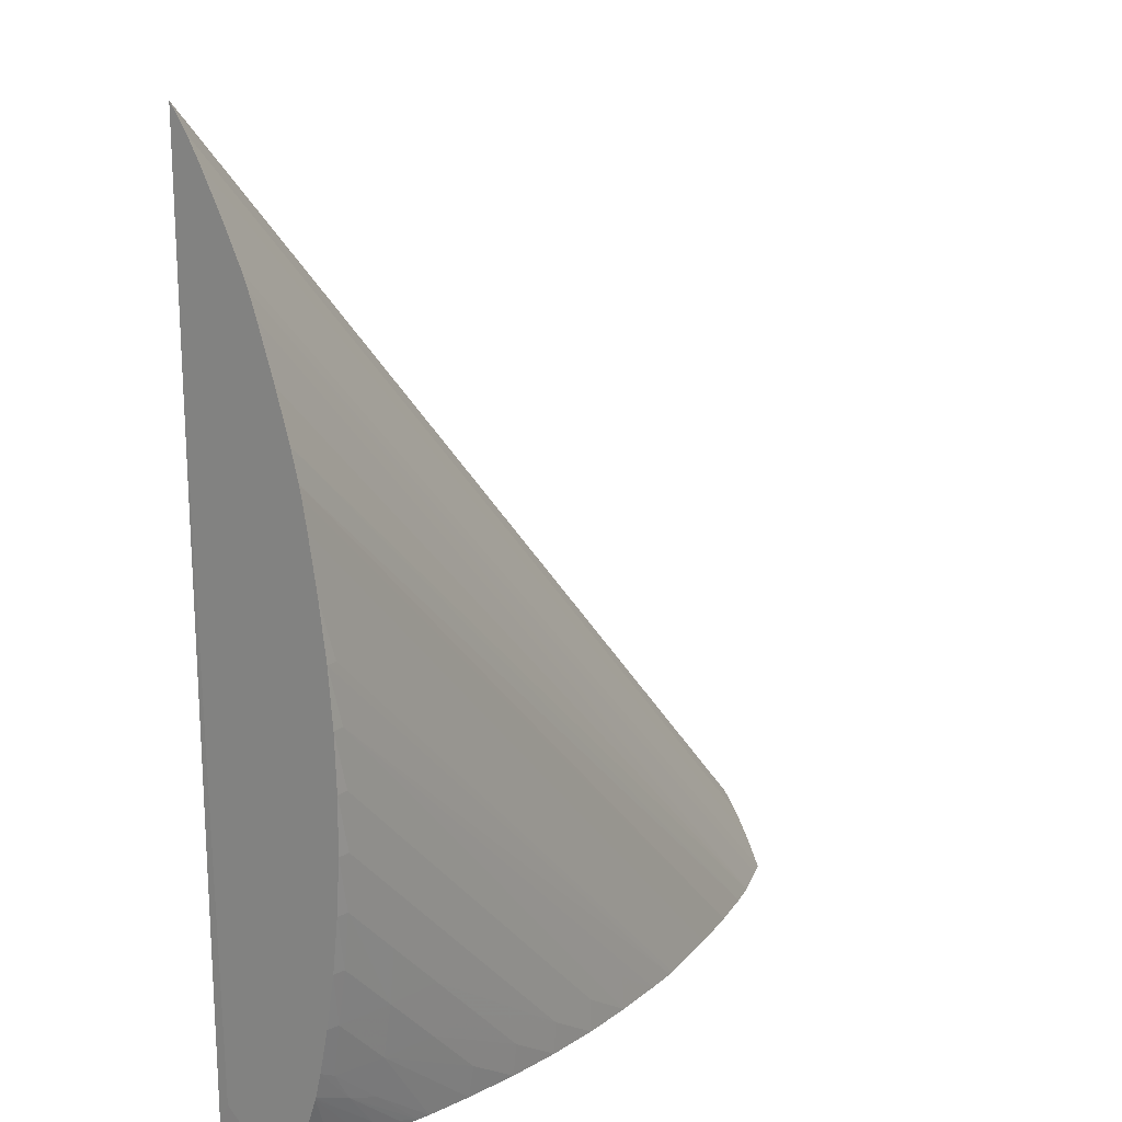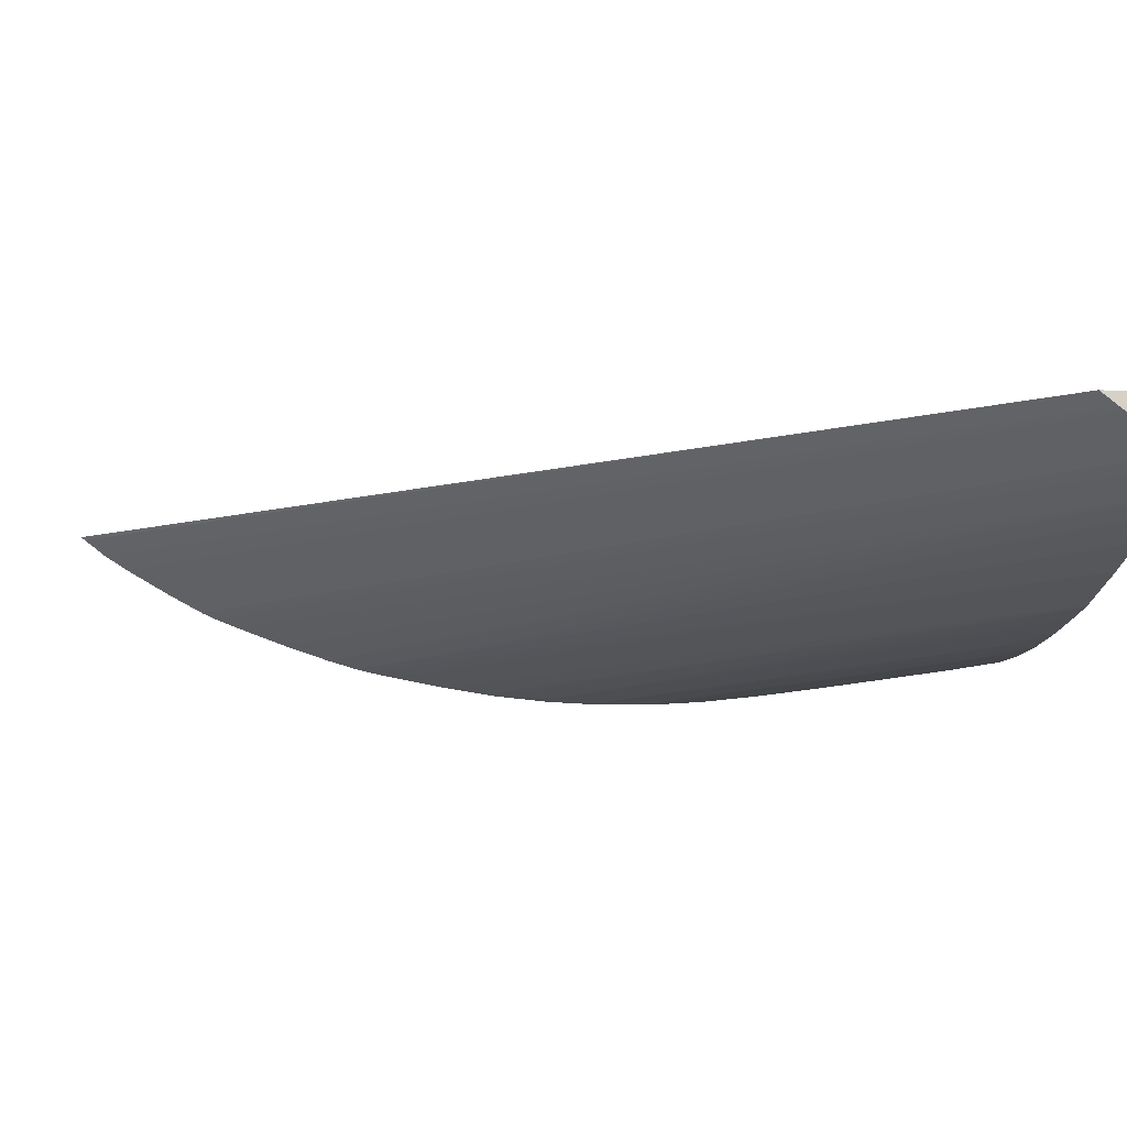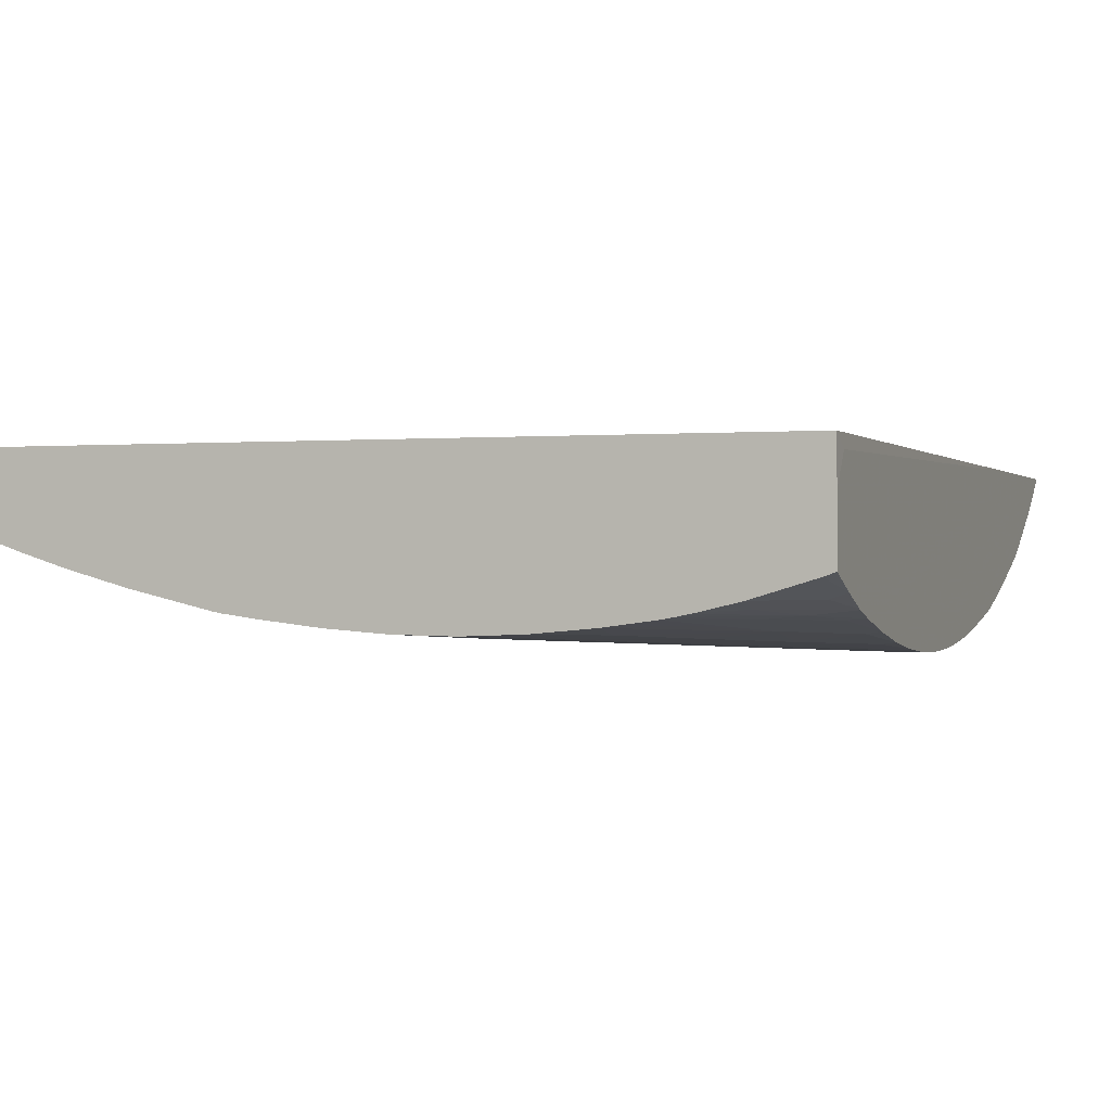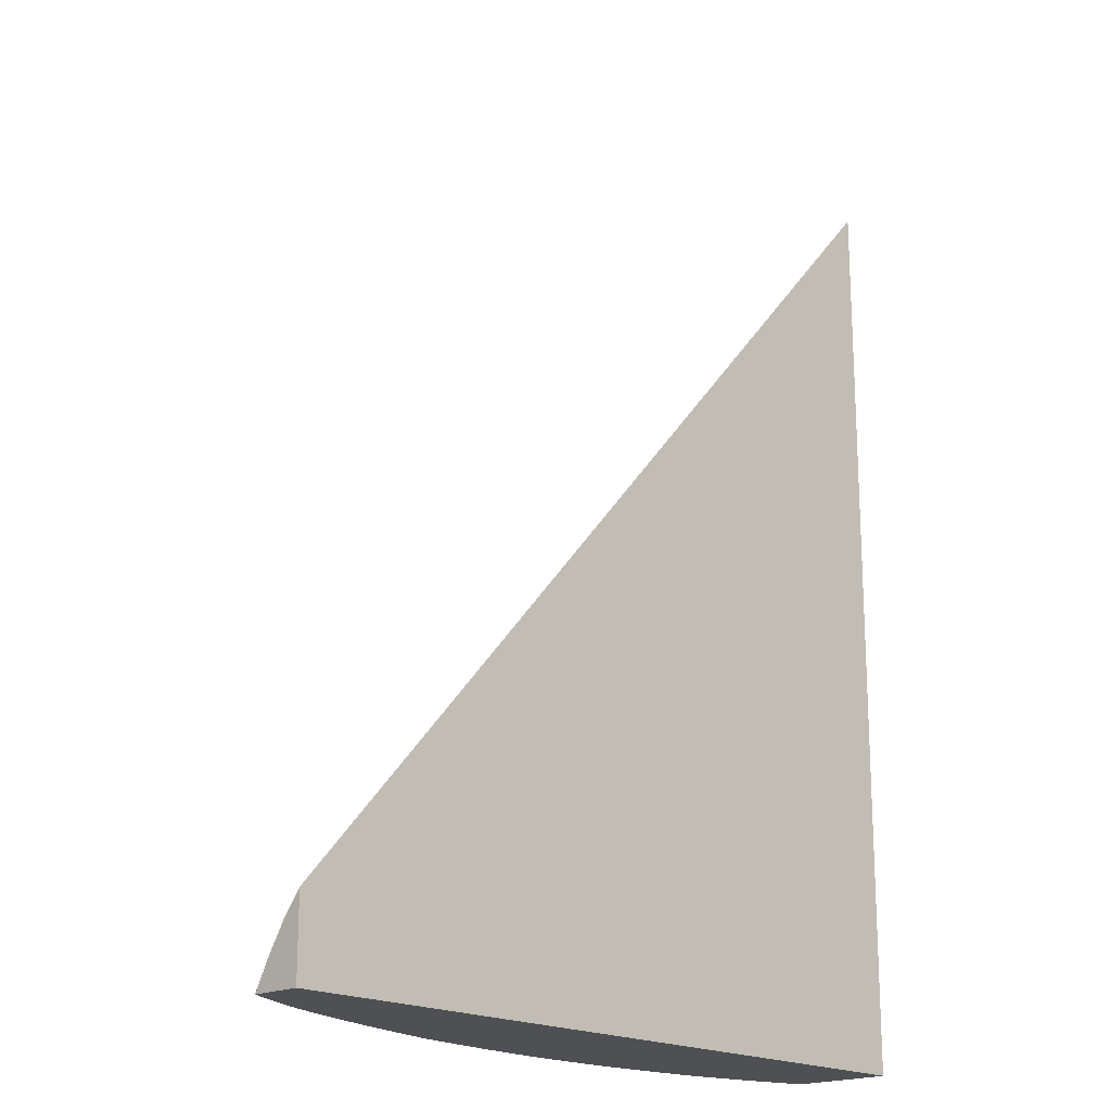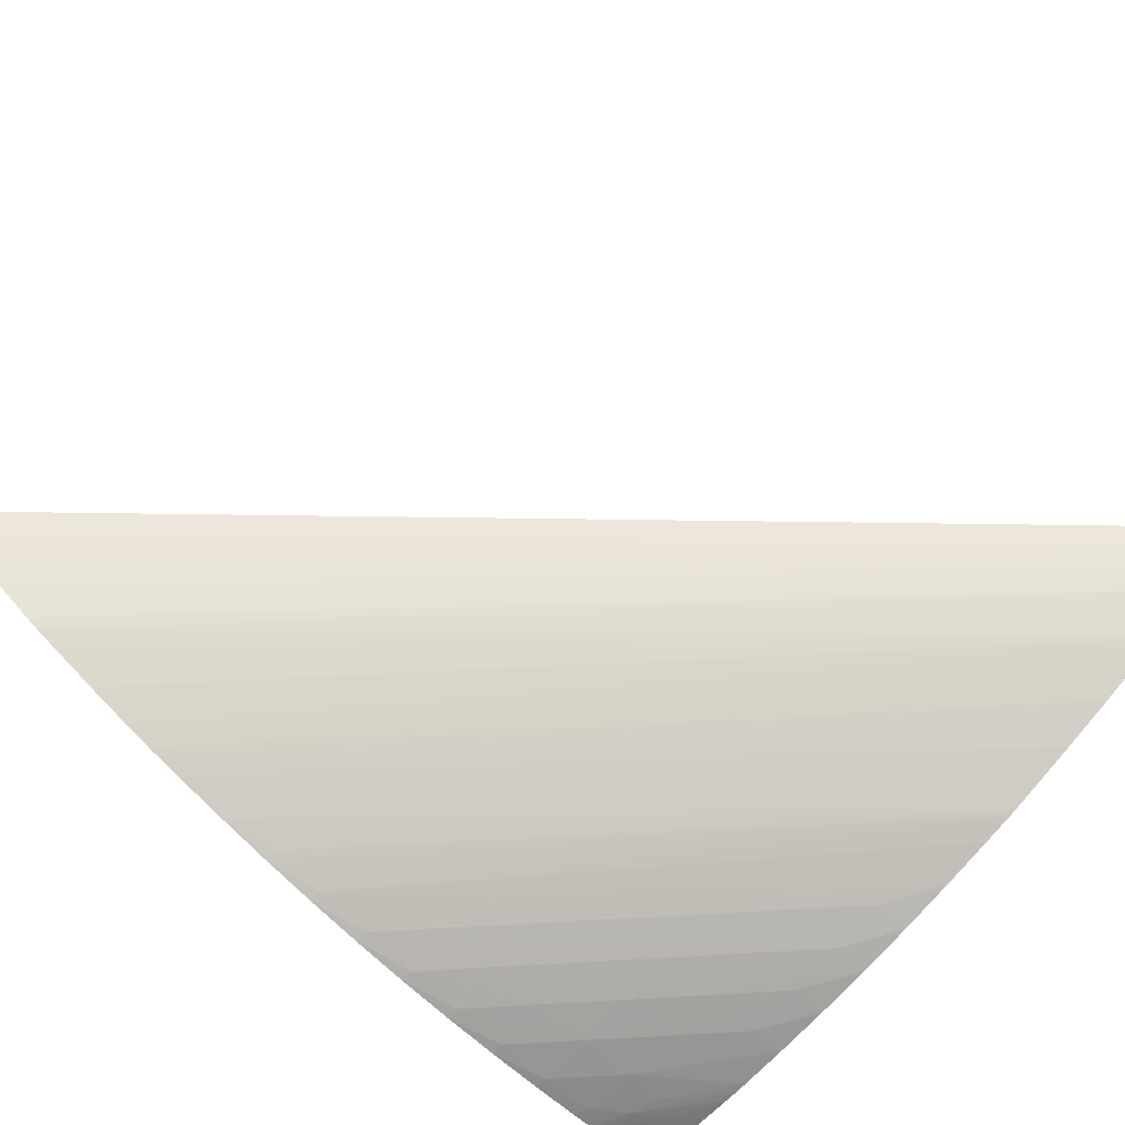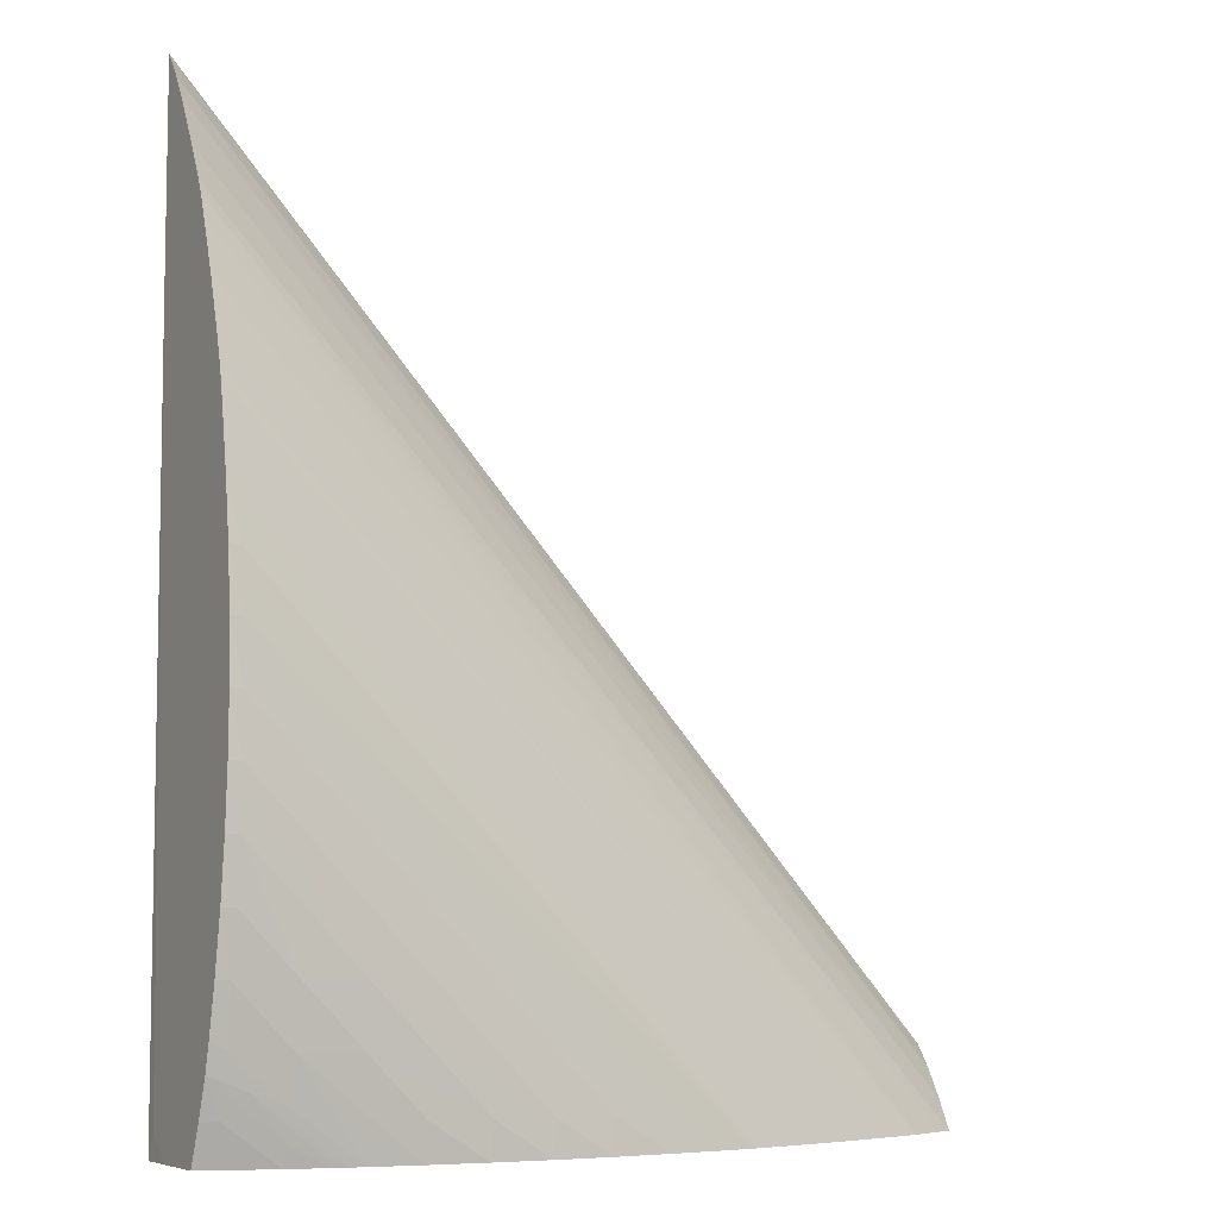
<metadata>
{"format":"obj","ext":"obj","renderer":"f3d","projection":"perspective","resolution":1024,"background":"white","views":[{"elev":18.2,"azim":-49.2,"up":"+Z"},{"elev":-10.2,"azim":82.1,"up":"+Y"},{"elev":-0.6,"azim":-160.3,"up":"+Y"},{"elev":-18.8,"azim":133.1,"up":"+Z"},{"elev":-78.7,"azim":47.4,"up":"+Y"},{"elev":-6.7,"azim":-28.7,"up":"+Z"}]}
</metadata>
<code>
v 0.8204 -0.0747 -1.353
v 0.8204 -0.07994 -1.36
v 0.8204 -0.0747 -1.385
v 0.5101 -0.0747 -1.007
v 0.5101 -0.07598 -1.009
v 0.8204 -0.08144 -1.362
v 0.5101 -0.08255 -1.017
v 0.8204 -0.09444 -1.385
v 0.7685 -0.0747 -1.385
v 0.5101 -0.0747 -1.091
v 0.8204 -0.08844 -1.373
v 0.5101 -0.08854 -1.027
v 0.8139 -0.09758 -1.385
v 0.5101 -0.1068 -1.06
v 0.5101 -0.1092 -1.065
v 0.5103 -0.075 -1.385
v 0.7447 -0.0747 -1.363
v 0.5149 -0.0747 -1.098
v 0.5101 -0.08005 -1.376
v 0.5101 -0.08881 -1.027
v 0.5101 -0.09927 -1.046
v 0.7982 -0.1048 -1.385
v 0.5101 -0.1127 -1.074
v 0.6989 -0.0747 -1.316
v 0.7216 -0.0747 -1.34
v 0.7293 -0.0747 -1.348
v 0.5101 -0.09217 -1.385
v 0.5388 -0.0747 -1.13
v 0.5466 -0.0747 -1.14
v 0.5608 -0.0747 -1.158
v 0.606 -0.0747 -1.214
v 0.6311 -0.0747 -1.244
v 0.6412 -0.0747 -1.255
v 0.6536 -0.0747 -1.268
v 0.7973 -0.1052 -1.385
v 0.5101 -0.1204 -1.095
v 0.5101 -0.1164 -1.385
v 0.7865 -0.1091 -1.385
v 0.5101 -0.1265 -1.114
v 0.5125 -0.1172 -1.385
v 0.5101 -0.1225 -1.37
v 0.7675 -0.1152 -1.385
v 0.5101 -0.1301 -1.127
v 0.5145 -0.1179 -1.385
v 0.5164 -0.1247 -1.369
v 0.5101 -0.1276 -1.355
v 0.7446 -0.1216 -1.385
v 0.5101 -0.1312 -1.131
v 0.538 -0.125 -1.385
v 0.538 -0.1276 -1.377
v 0.5101 -0.1279 -1.355
v 0.7234 -0.1267 -1.385
v 0.5101 -0.1334 -1.142
v 0.5527 -0.1285 -1.385
v 0.5504 -0.129 -1.382
v 0.525 -0.1296 -1.361
v 0.5101 -0.1281 -1.354
v 0.714 -0.1289 -1.385
v 0.5101 -0.1374 -1.164
v 0.5596 -0.1299 -1.385
v 0.538 -0.1308 -1.365
v 0.5164 -0.1312 -1.347
v 0.5101 -0.1307 -1.344
v 0.7113 -0.1294 -1.385
v 0.5151 -0.1399 -1.187
v 0.5101 -0.1407 -1.187
v 0.5647 -0.1308 -1.385
v 0.538 -0.1347 -1.348
v 0.5151 -0.1358 -1.325
v 0.5101 -0.1349 -1.325
v 0.698 -0.1313 -1.385
v 0.5151 -0.1423 -1.21
v 0.5101 -0.1428 -1.21
v 0.5839 -0.1333 -1.385
v 0.5592 -0.1325 -1.373
v 0.561 -0.1372 -1.348
v 0.538 -0.1385 -1.325
v 0.5839 -0.1358 -1.371
v 0.5151 -0.1396 -1.302
v 0.5101 -0.139 -1.302
v 0.6757 -0.1331 -1.371
v 0.6757 -0.1339 -1.385
v 0.5101 -0.1437 -1.233
v 0.5151 -0.1435 -1.233
v 0.6528 -0.1357 -1.371
v 0.6069 -0.1354 -1.385
v 0.5839 -0.1384 -1.348
v 0.6069 -0.137 -1.371
v 0.561 -0.1397 -1.325
v 0.538 -0.1409 -1.302
v 0.5151 -0.1421 -1.279
v 0.5101 -0.1418 -1.279
v 0.6528 -0.1358 -1.385
v 0.5101 -0.1434 -1.256
v 0.5151 -0.1435 -1.256
v 0.6298 -0.1371 -1.371
v 0.6298 -0.1362 -1.385
f 1 2 6
f 1 6 11
f 1 11 8
f 1 8 3
f 1 3 9
f 1 9 17
f 1 17 26
f 1 26 25
f 1 25 24
f 1 24 34
f 1 34 33
f 1 33 32
f 1 32 31
f 1 31 30
f 1 30 29
f 1 29 28
f 1 28 18
f 1 18 10
f 1 10 4
f 1 4 5
f 1 5 2
f 2 5 7
f 2 7 6
f 3 8 13
f 3 13 22
f 3 22 35
f 3 35 38
f 3 38 42
f 3 42 47
f 3 47 52
f 3 52 58
f 3 58 64
f 3 64 71
f 3 71 82
f 3 82 93
f 3 93 97
f 3 97 86
f 3 86 74
f 3 74 67
f 3 67 60
f 3 60 54
f 3 54 49
f 3 49 44
f 3 44 40
f 3 40 37
f 3 37 27
f 3 27 16
f 3 16 9
f 4 10 19
f 4 19 27
f 4 27 37
f 4 37 41
f 4 41 46
f 4 46 51
f 4 51 57
f 4 57 63
f 4 63 70
f 4 70 80
f 4 80 92
f 4 92 94
f 4 94 83
f 4 83 73
f 4 73 66
f 4 66 59
f 4 59 53
f 4 53 48
f 4 48 43
f 4 43 39
f 4 39 36
f 4 36 23
f 4 23 15
f 4 15 14
f 4 14 21
f 4 21 20
f 4 20 12
f 4 12 7
f 4 7 5
f 6 7 12
f 6 12 11
f 8 11 14
f 8 14 15
f 8 15 13
f 9 16 17
f 10 18 16
f 10 16 19
f 11 12 20
f 11 20 21
f 11 21 14
f 13 15 22
f 15 23 22
f 16 24 25
f 16 25 26
f 16 26 17
f 16 27 19
f 16 18 28
f 16 28 29
f 16 29 30
f 16 30 31
f 16 31 32
f 16 32 33
f 16 33 34
f 16 34 24
f 22 23 36
f 22 36 35
f 35 36 39
f 35 39 38
f 37 40 41
f 38 39 43
f 38 43 42
f 40 44 41
f 41 45 46
f 41 44 45
f 42 43 48
f 42 48 47
f 44 49 45
f 45 49 46
f 46 49 50
f 46 50 51
f 47 48 53
f 47 53 52
f 49 54 50
f 50 55 56
f 50 56 51
f 50 54 55
f 51 56 57
f 52 53 58
f 53 59 58
f 54 60 55
f 55 60 56
f 56 60 61
f 56 61 62
f 56 62 63
f 56 63 57
f 58 59 65
f 58 65 64
f 59 66 65
f 60 67 61
f 61 67 68
f 61 68 62
f 62 68 69
f 62 69 70
f 62 70 63
f 64 65 66
f 64 66 72
f 64 72 71
f 66 73 72
f 67 74 75
f 67 75 68
f 68 76 77
f 68 77 69
f 68 75 74
f 68 74 78
f 68 78 76
f 69 77 79
f 69 79 80
f 69 80 70
f 71 81 82
f 71 72 81
f 72 73 82
f 72 82 81
f 73 83 84
f 73 84 85
f 73 85 82
f 74 86 78
f 76 87 77
f 76 78 86
f 76 86 88
f 76 88 87
f 77 87 89
f 77 89 90
f 77 90 91
f 77 91 79
f 79 91 92
f 79 92 80
f 82 85 93
f 83 94 95
f 83 95 84
f 84 95 96
f 84 96 93
f 84 93 85
f 86 97 88
f 87 88 97
f 87 97 96
f 87 96 89
f 89 96 95
f 89 95 90
f 90 95 91
f 91 95 94
f 91 94 92
f 93 96 97

</code>
